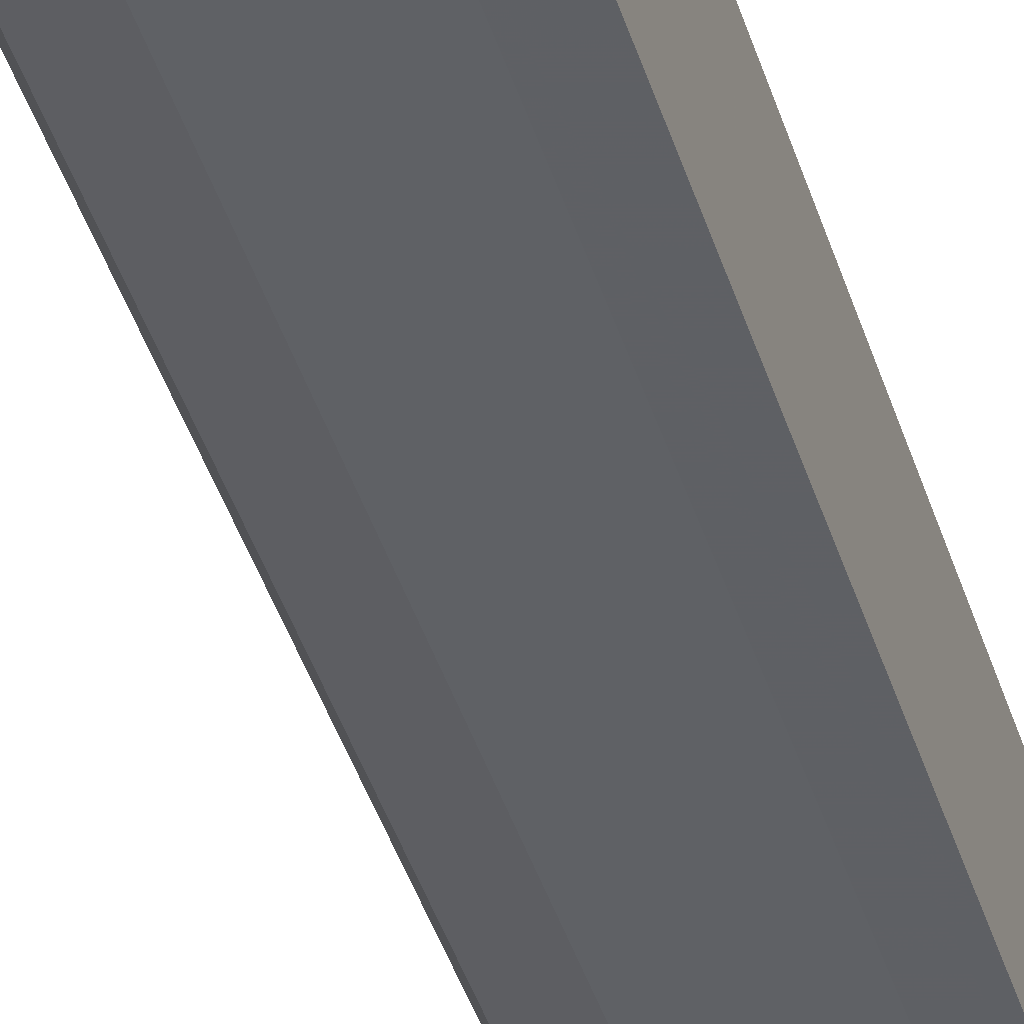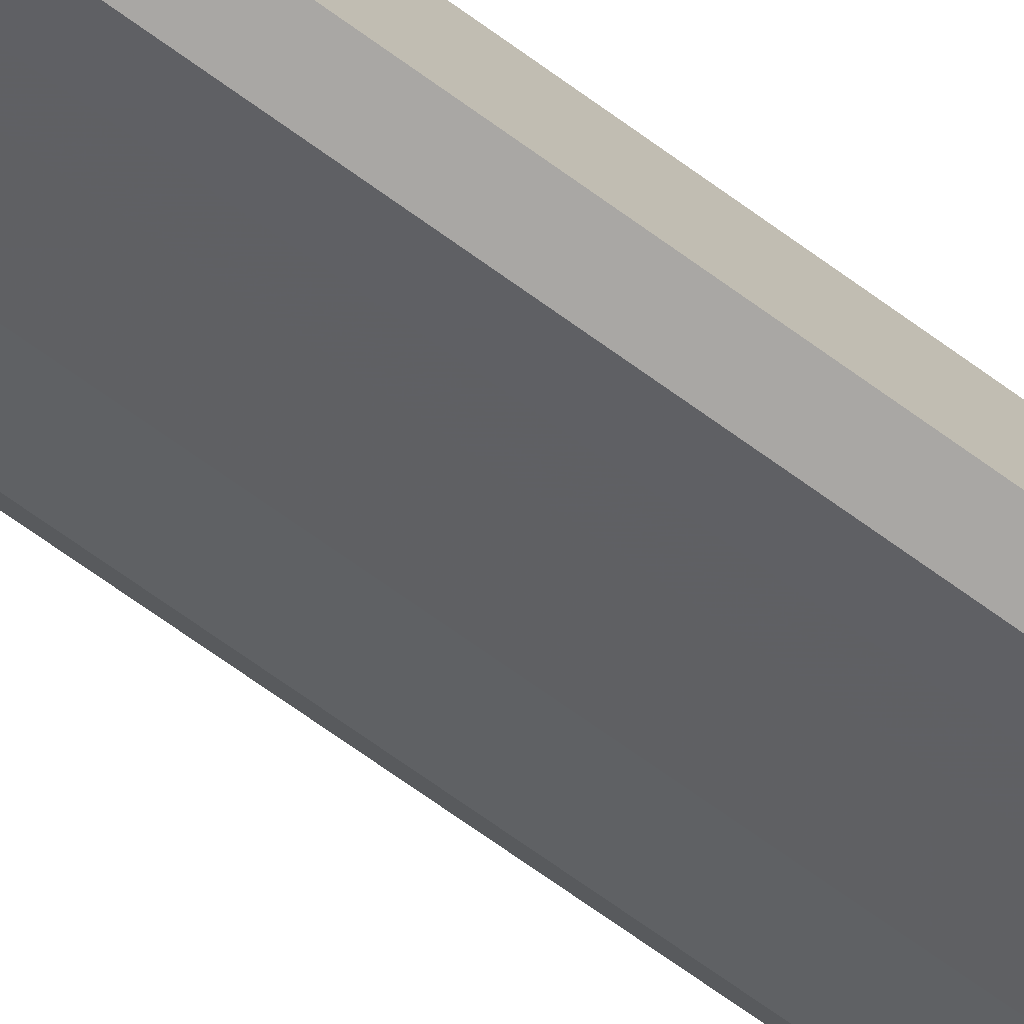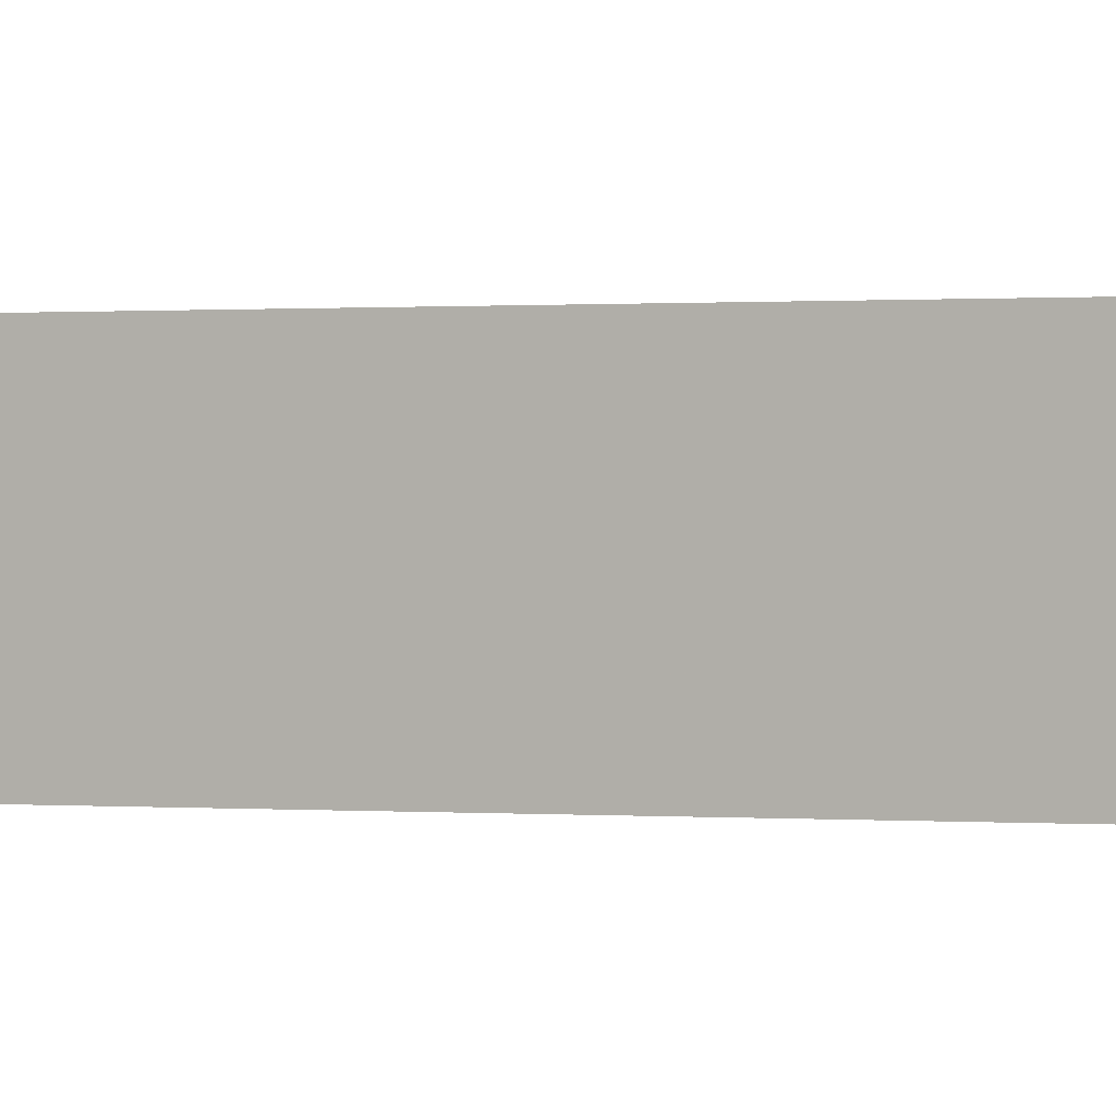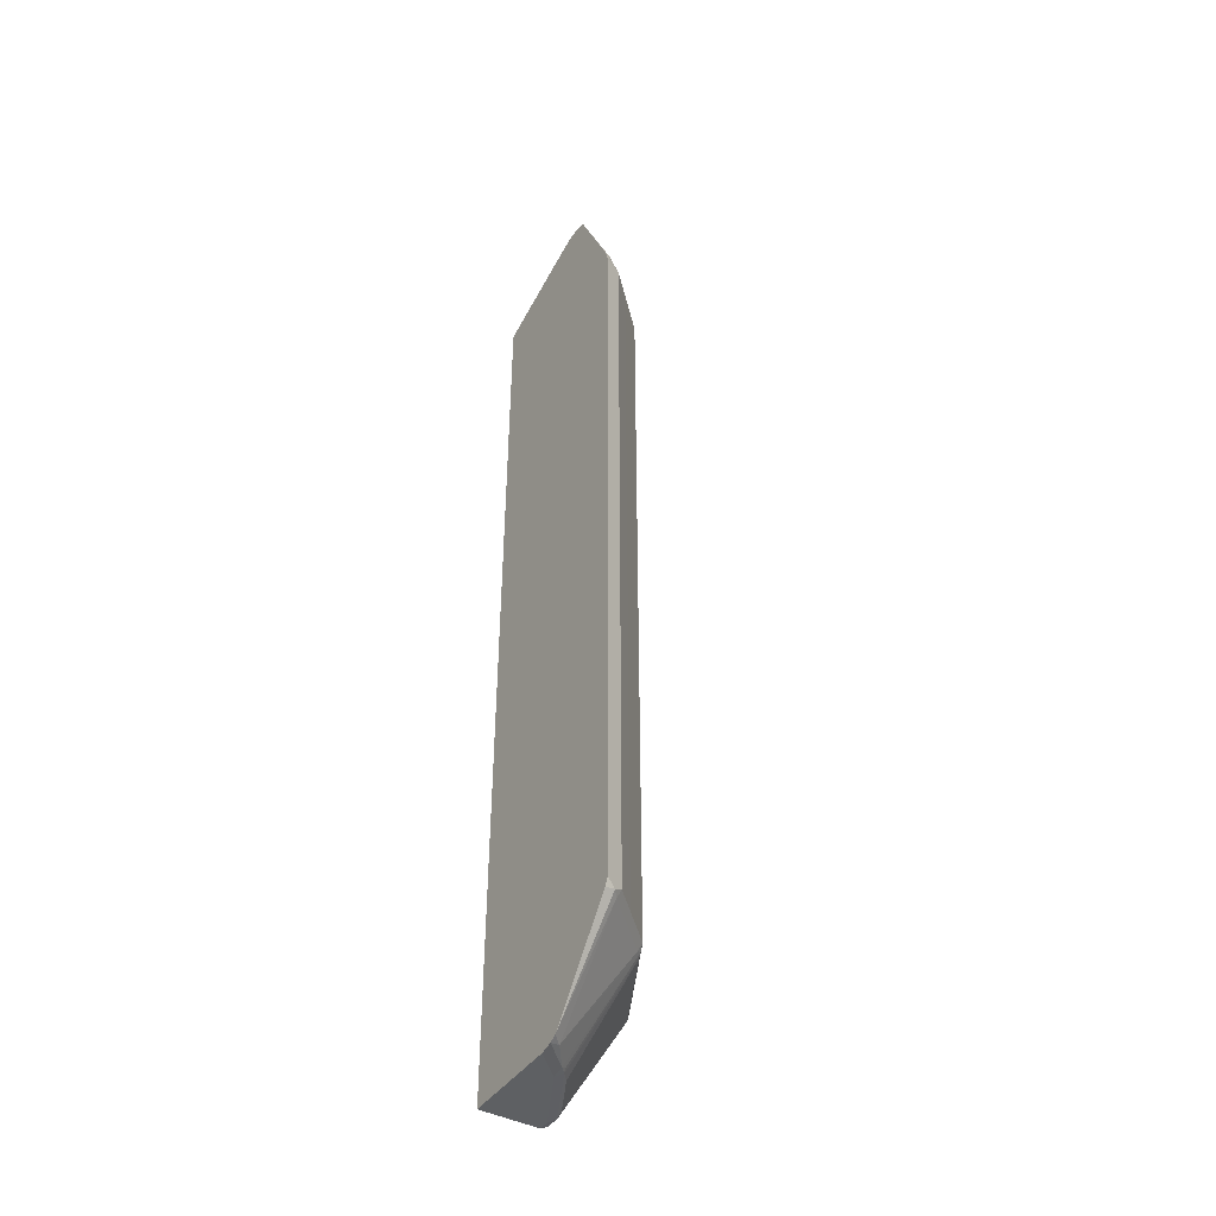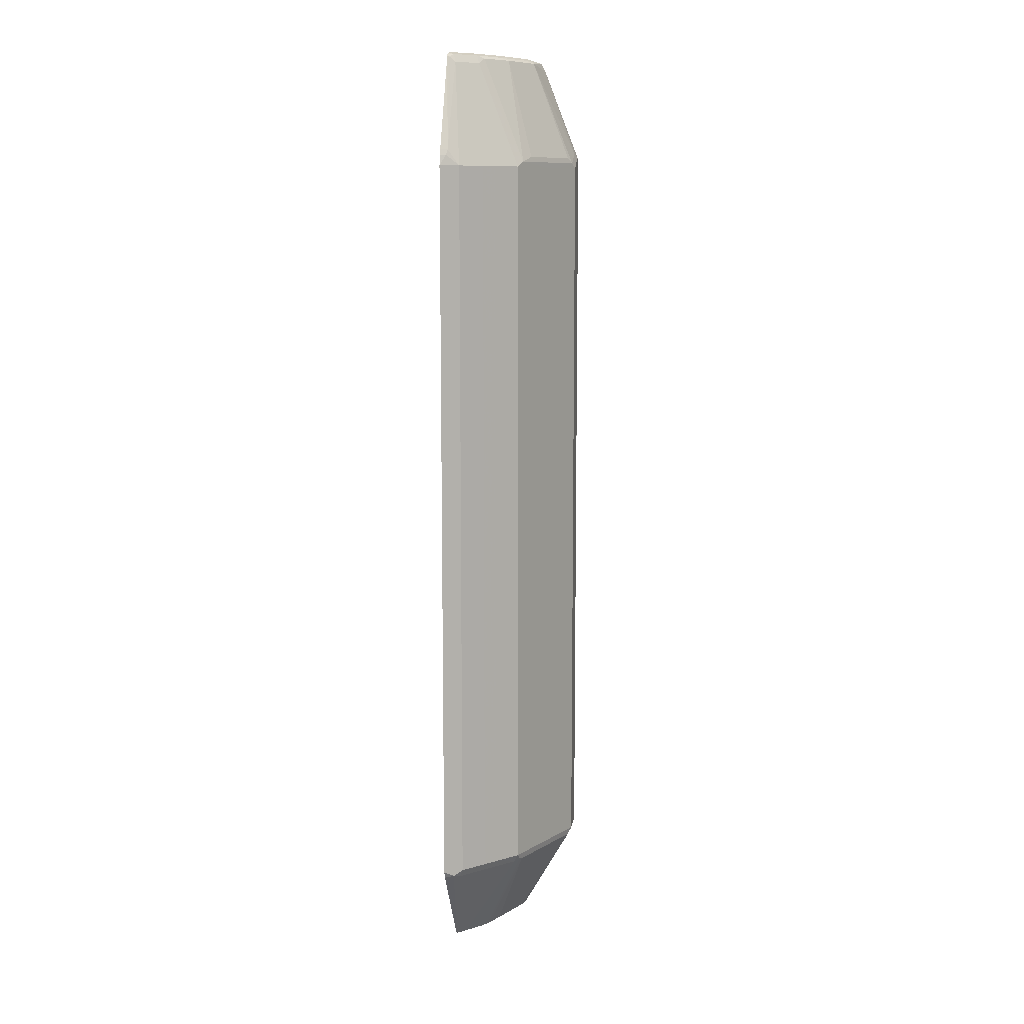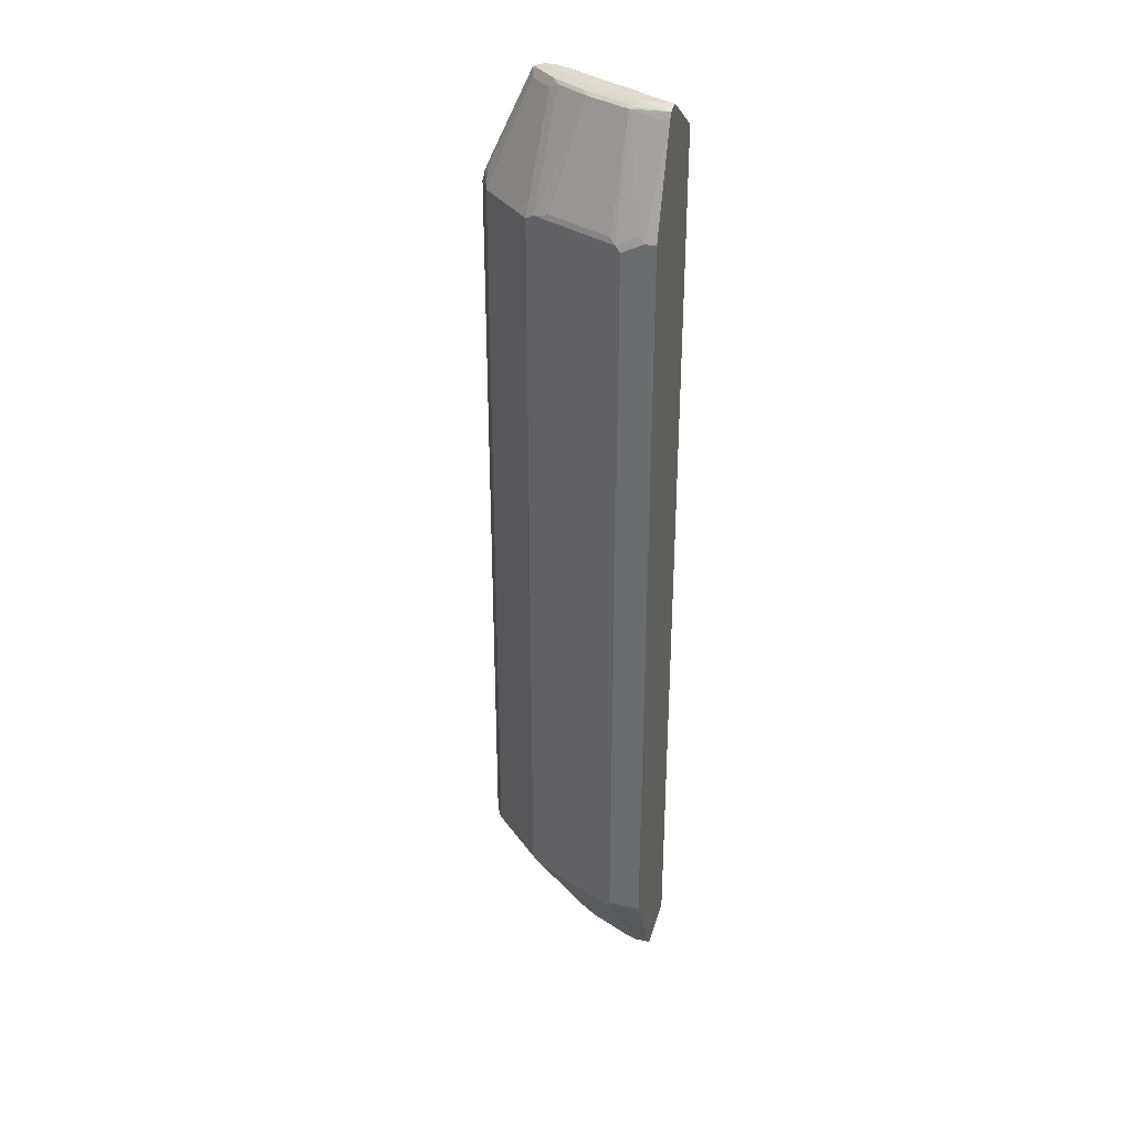
<metadata>
{"format":"obj","ext":"obj","renderer":"f3d","projection":"perspective","resolution":1024,"background":"white","views":[{"elev":-43.2,"azim":-162.9,"up":"+Z"},{"elev":-74.8,"azim":-125.2,"up":"+Z"},{"elev":0.2,"azim":-63.8,"up":"+Z"},{"elev":-42.6,"azim":58.0,"up":"+Y"},{"elev":9.7,"azim":98.0,"up":"+Y"},{"elev":33.6,"azim":-164.6,"up":"+Y"}]}
</metadata>
<code>
v 0.1119 -0.8594 -0.411
v 0.1119 -0.8594 -0.3098
v 0.1119 -0.853 -0.4235
v 0.1308 -0.8594 -0.411
v 0.1121 -0.8594 -0.3098
v 0.1119 -0.8591 -0.3098
v 0.137 -0.853 -0.4235
v 0.1119 -0.6855 -0.5187
v 0.1744 -0.853 -0.4048
v 0.2118 -0.853 -0.3861
v 0.2055 -0.8594 -0.3737
v 0.2881 -0.8594 -0.3098
v 0.1119 0.7846 -0.3098
v 0.1542 -0.85 -0.4204
v 0.1744 -0.685 -0.5169
v 0.1119 -0.6725 -0.5232
v 0.1682 -0.6725 -0.5231
v 0.1915 -0.85 -0.4017
v 0.2289 -0.85 -0.383
v 0.2491 -0.853 -0.3675
v 0.2429 -0.8594 -0.355
v 0.2803 -0.8594 -0.3176
v 0.3091 -0.8547 -0.3098
v 0.3044 0.8547 -0.3098
v 0.1119 0.853 -0.4172
v 0.1822 -0.6819 -0.5138
v 0.2118 -0.685 -0.4982
v 0.1119 0.6722 -0.5232
v 0.218 -0.6725 -0.4982
v 0.1682 0.6538 -0.5231
v 0.2491 -0.685 -0.4795
v 0.3238 -0.685 -0.4422
v 0.2639 -0.8547 -0.355
v 0.2569 -0.85 -0.3643
v 0.3036 -0.85 -0.327
v 0.3215 -0.8485 -0.3098
v 0.3254 0.8594 -0.3098
v 0.1121 0.8594 -0.4297
v 0.1119 0.8594 -0.4299
v 0.2195 -0.6819 -0.4951
v 0.1119 0.6725 -0.5232
v 0.1308 0.6725 -0.5231
v 0.2554 -0.6725 -0.4795
v 0.218 0.6538 -0.4982
v 0.1775 0.6632 -0.5184
v 0.2569 -0.6819 -0.4764
v 0.3316 -0.6819 -0.439
v 0.3386 -0.6865 -0.4297
v 0.3947 -0.6865 -0.3737
v 0.432 -0.6865 -0.3363
v 0.4437 -0.6819 -0.327
v 0.4458 -0.6856 -0.3098
v 0.3441 0.8594 -0.3098
v 0.1682 0.8594 -0.4297
v 0.1119 0.8547 -0.4508
v 0.1119 0.8406 -0.4578
v 0.1401 0.6819 -0.5184
v 0.3301 -0.6725 -0.4422
v 0.2554 0.6538 -0.4795
v 0.1868 0.6725 -0.5114
v 0.2616 0.6725 -0.4741
v 0.3269 0.6632 -0.4437
v 0.1775 0.85 -0.4437
v 0.3425 -0.6725 -0.4359
v 0.3799 -0.6725 -0.3986
v 0.3986 -0.6725 -0.3799
v 0.4359 -0.6725 -0.3425
v 0.4523 -0.6725 -0.3098
v 0.4359 0.6538 -0.3425
v 0.4523 0.6538 -0.3098
v 0.355 0.8569 -0.3098
v 0.355 0.8547 -0.32
v 0.3363 0.8547 -0.3386
v 0.3363 0.8594 -0.3176
v 0.2055 0.8594 -0.411
v 0.1868 0.8547 -0.432
v 0.1682 0.853 -0.4422
v 0.1119 0.8546 -0.451
v 0.3301 0.6538 -0.4422
v 0.2989 0.6725 -0.4554
v 0.2522 0.85 -0.4064
v 0.3425 0.6538 -0.4359
v 0.3083 0.85 -0.369
v 0.3238 0.8406 -0.3612
v 0.2242 0.8547 -0.4134
v 0.2616 0.8547 -0.3947
v 0.3799 0.6538 -0.3986
v 0.3986 0.6538 -0.3799
v 0.3986 0.6912 -0.3612
v 0.3612 0.8406 -0.3238
v 0.439 0.6819 -0.3223
v 0.4437 0.6725 -0.32
v 0.4478 0.6725 -0.3098
v 0.3636 0.8535 -0.3098
v 0.3656 0.8514 -0.3098
v 0.3643 0.85 -0.313
v 0.3176 0.8547 -0.3573
v 0.2989 0.8594 -0.355
v 0.2429 0.8594 -0.3924
v 0.4437 0.6828 -0.3098
f 48 65 66
f 48 66 49
f 49 66 67
f 49 67 50
f 50 67 51
f 51 68 52
f 51 67 69
f 51 69 70
f 51 70 68
f 53 72 73
f 53 73 74
f 54 75 76
f 54 76 77
f 55 77 63
f 55 63 78
f 56 78 63
f 56 63 57
f 58 82 64
f 48 64 65
f 58 79 82
f 53 71 72
f 54 77 55
f 43 58 47
f 47 58 64
f 37 74 98
f 59 62 79
f 37 98 99
f 37 99 75
f 37 75 54
f 37 54 39
f 37 39 38
f 39 54 55
f 40 43 46
f 41 56 42
f 42 56 57
f 42 57 45
f 43 47 46
f 43 59 79
f 43 79 58
f 44 45 62
f 44 62 59
f 45 60 61
f 45 61 62
f 45 57 63
f 45 63 60
f 47 64 48
f 60 63 61
f 72 95 96
f 61 63 81
f 72 90 73
f 73 97 98
f 73 98 74
f 73 90 84
f 73 84 97
f 75 99 86
f 75 86 85
f 75 85 76
f 81 86 83
f 82 84 87
f 83 86 97
f 83 97 84
f 84 90 89
f 91 96 95
f 84 89 88
f 84 88 87
f 86 99 98
f 86 98 97
f 90 96 91
f 91 100 92
f 37 53 74
f 72 96 90
f 61 80 62
f 72 94 95
f 70 92 93
f 61 81 80
f 62 82 79
f 62 80 81
f 62 81 83
f 62 83 84
f 62 84 82
f 63 77 76
f 63 76 85
f 63 85 86
f 63 86 81
f 64 82 87
f 64 87 65
f 65 87 88
f 65 88 66
f 66 88 69
f 66 69 67
f 69 88 89
f 69 89 90
f 69 90 91
f 69 91 92
f 69 92 70
f 71 94 72
f 36 51 52
f 1 78 56
f 35 50 36
f 5 12 23
f 5 23 36
f 5 36 52
f 5 52 68
f 5 68 70
f 5 70 93
f 5 93 100
f 5 100 95
f 5 95 94
f 4 10 11
f 5 94 71
f 5 53 37
f 5 37 24
f 5 24 13
f 5 13 6
f 7 14 18
f 7 18 9
f 7 8 15
f 7 15 14
f 8 16 17
f 5 71 53
f 4 9 10
f 4 7 9
f 3 8 7
f 91 95 100
f 1 2 6
f 1 6 13
f 1 13 25
f 1 25 39
f 1 39 55
f 1 55 78
f 1 56 41
f 1 41 28
f 1 28 16
f 1 16 8
f 1 8 3
f 1 3 7
f 1 7 4
f 1 4 11
f 1 11 21
f 1 21 22
f 1 22 12
f 1 12 5
f 1 5 2
f 2 5 6
f 8 17 15
f 9 18 19
f 9 19 10
f 10 19 20
f 24 38 25
f 25 38 39
f 26 40 31
f 26 31 27
f 26 29 43
f 26 43 40
f 28 41 42
f 28 42 30
f 29 44 59
f 29 59 43
f 30 42 45
f 30 45 44
f 31 40 46
f 31 46 47
f 31 47 32
f 32 47 34
f 33 34 47
f 33 47 35
f 35 47 48
f 35 48 49
f 35 49 50
f 24 37 38
f 36 50 51
f 23 35 36
f 22 33 23
f 10 20 21
f 10 21 11
f 12 22 23
f 13 24 25
f 14 15 18
f 15 17 26
f 15 26 27
f 15 27 19
f 15 19 18
f 16 28 30
f 16 30 17
f 17 29 26
f 17 30 44
f 17 44 29
f 19 27 31
f 19 31 32
f 19 32 20
f 20 33 21
f 20 32 34
f 20 34 33
f 21 33 22
f 23 33 35
f 92 100 93

</code>
